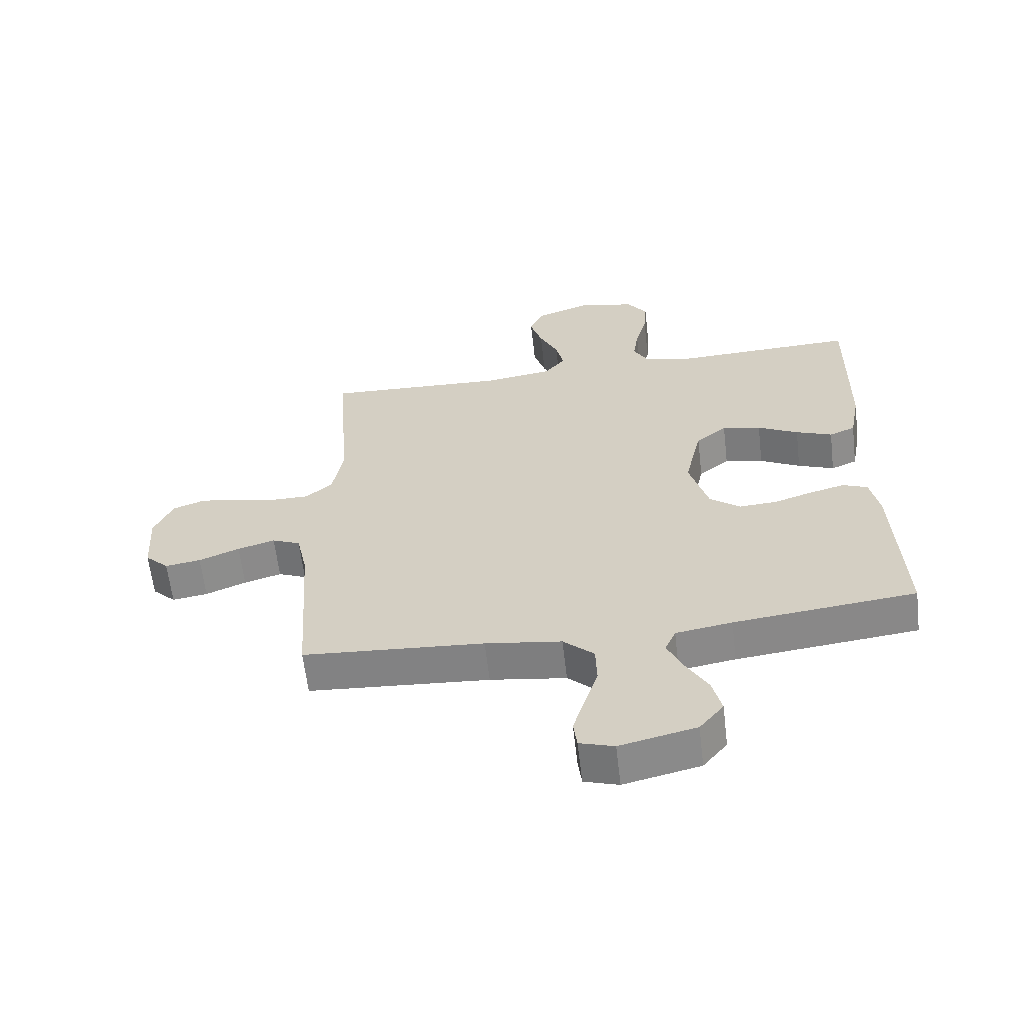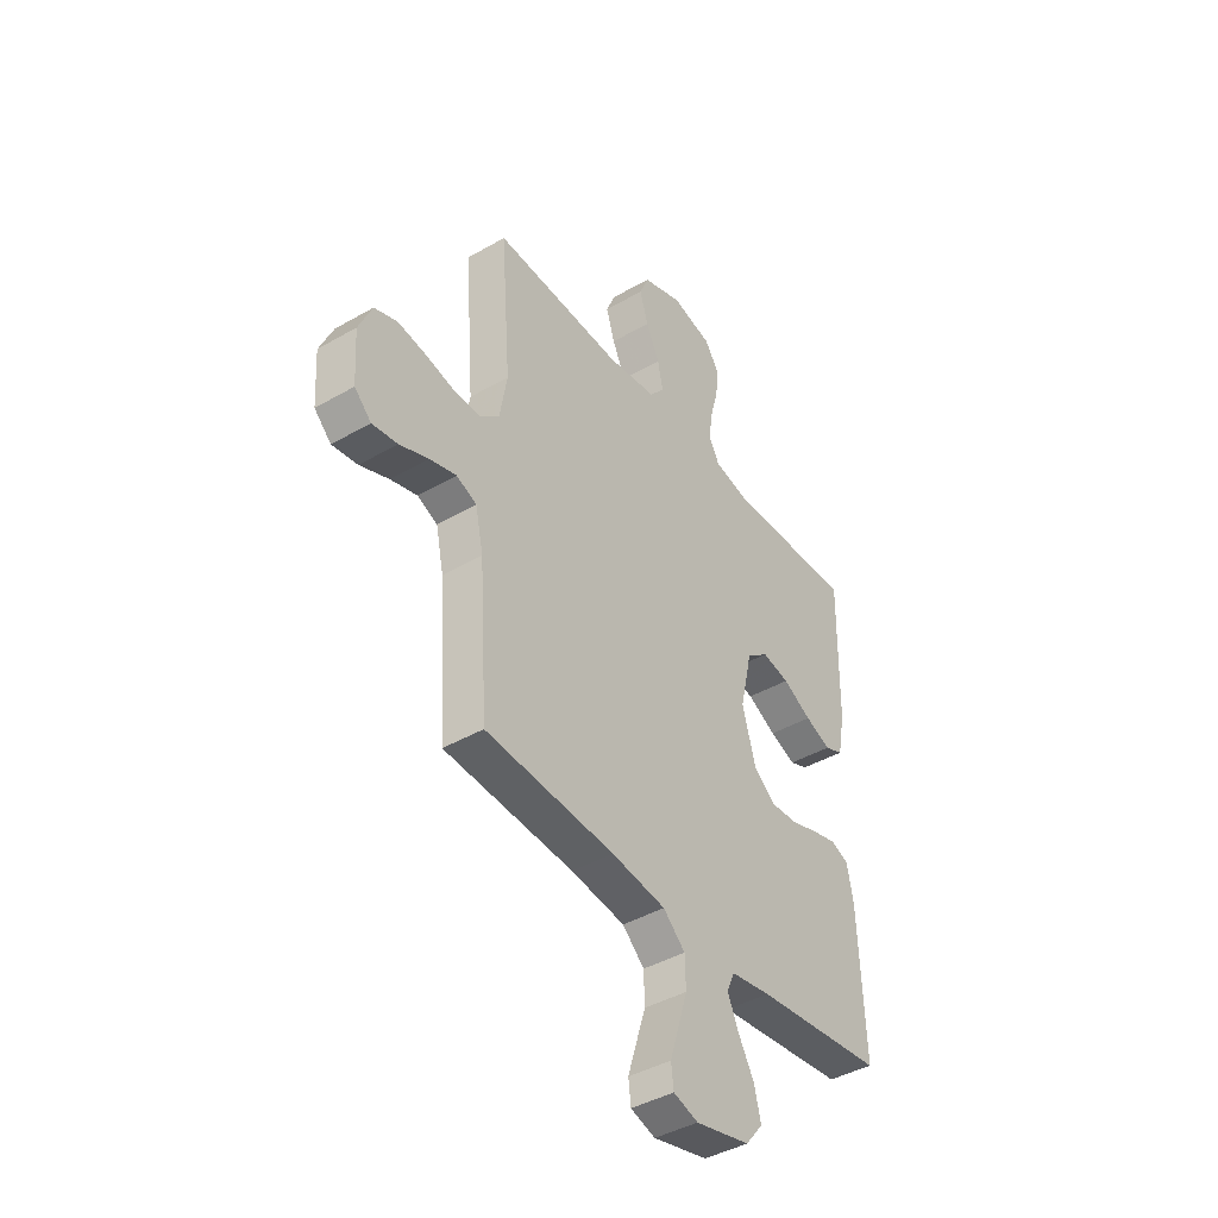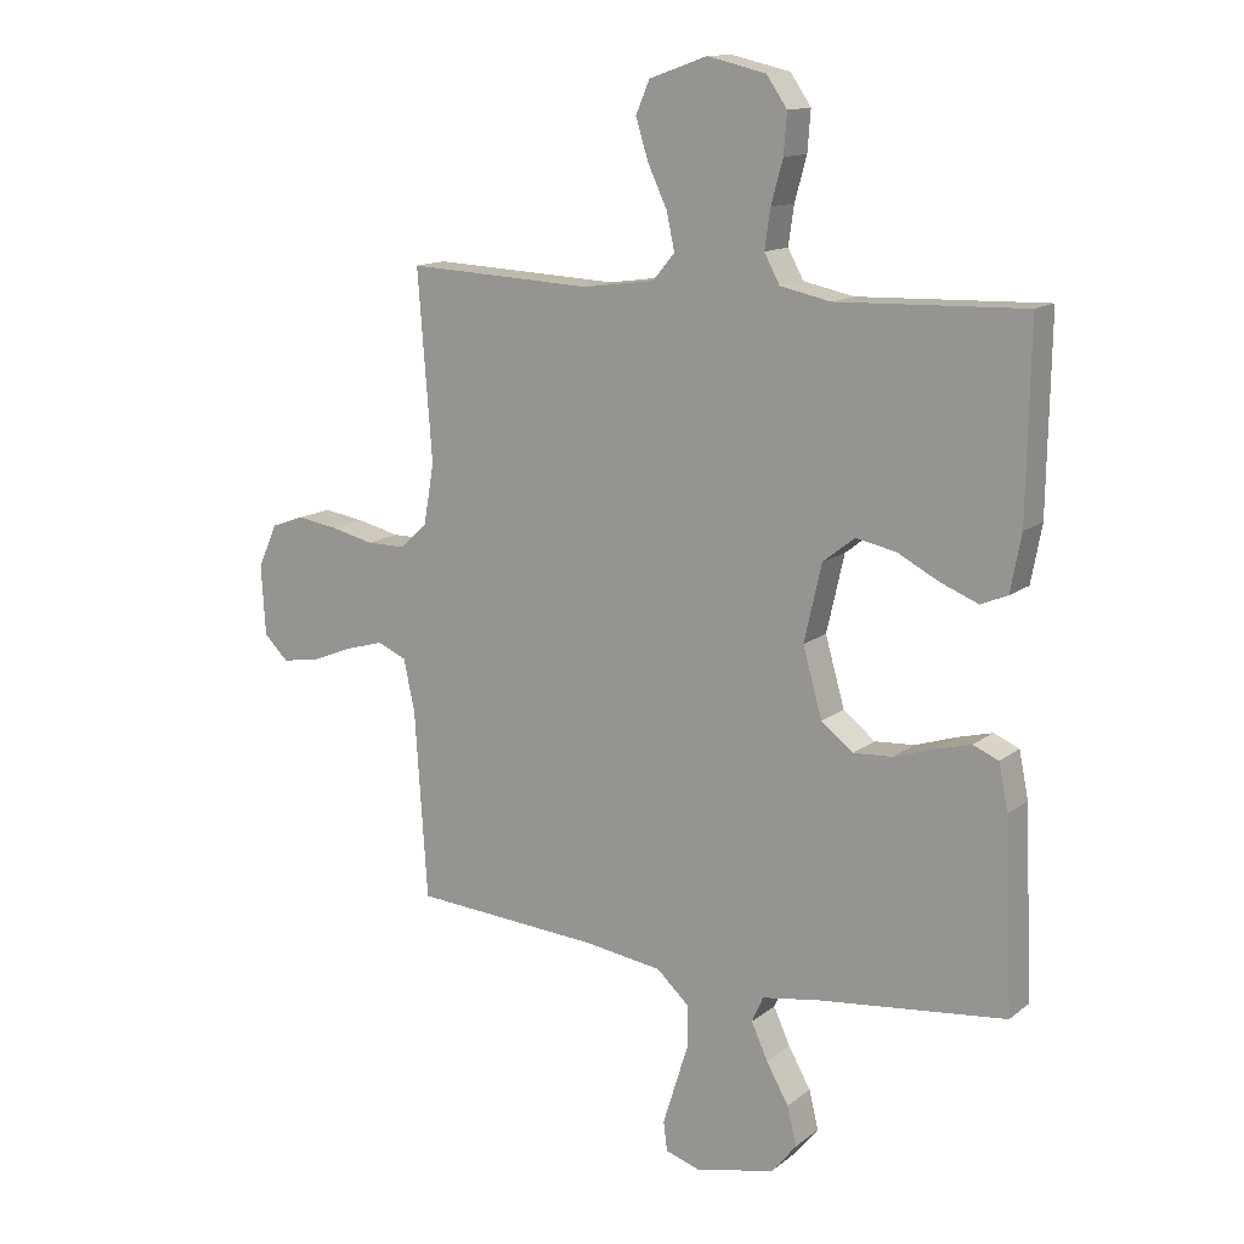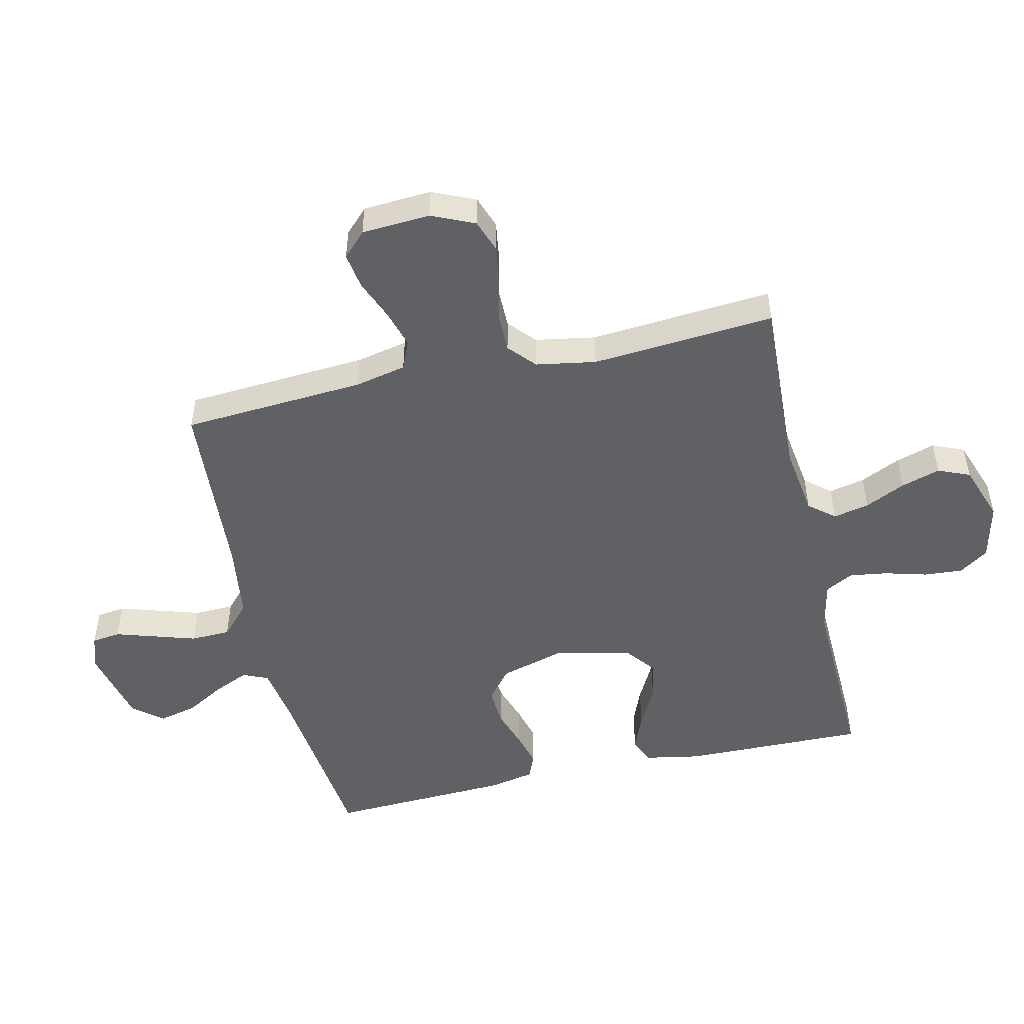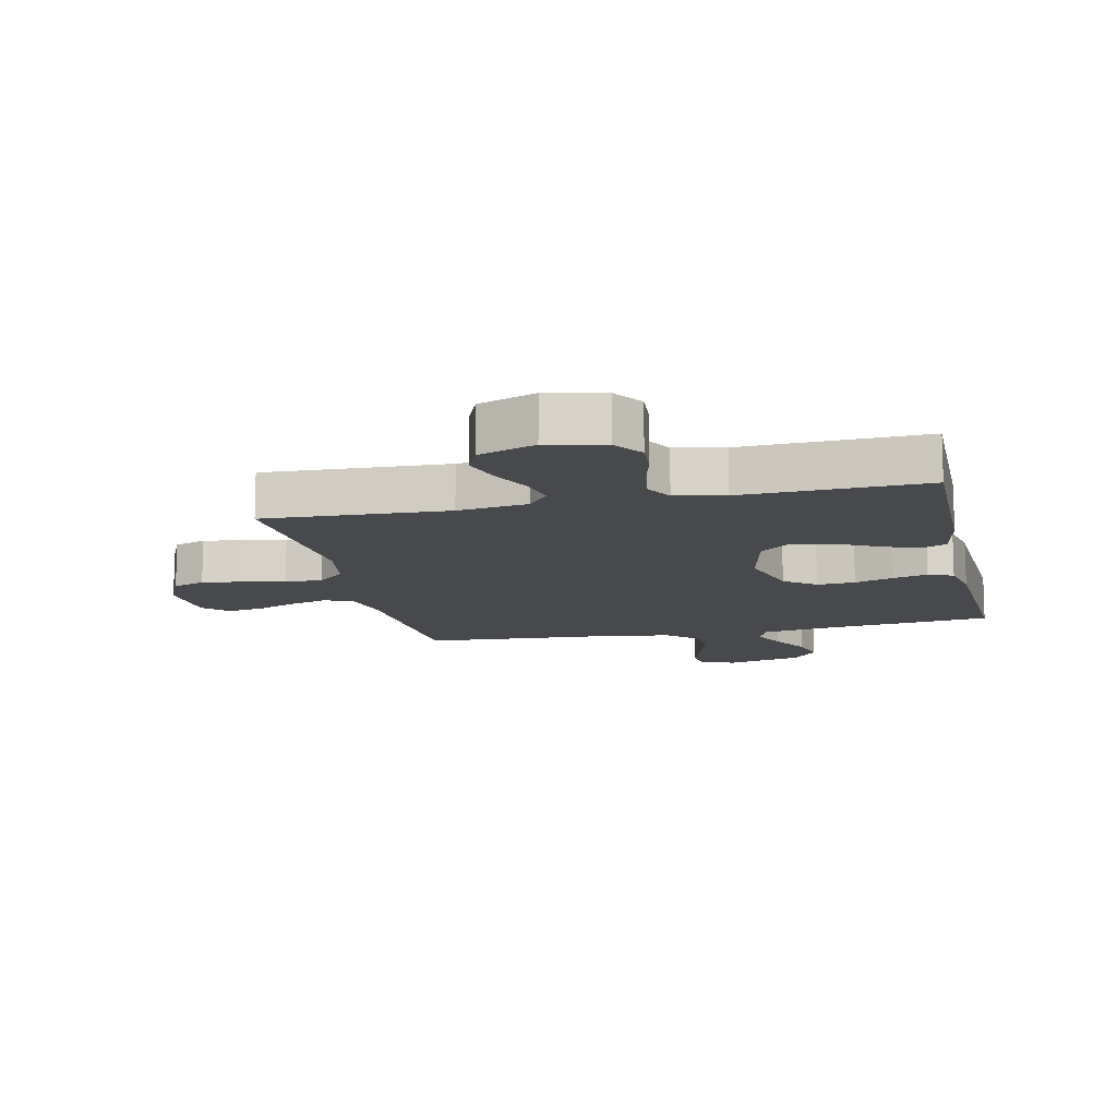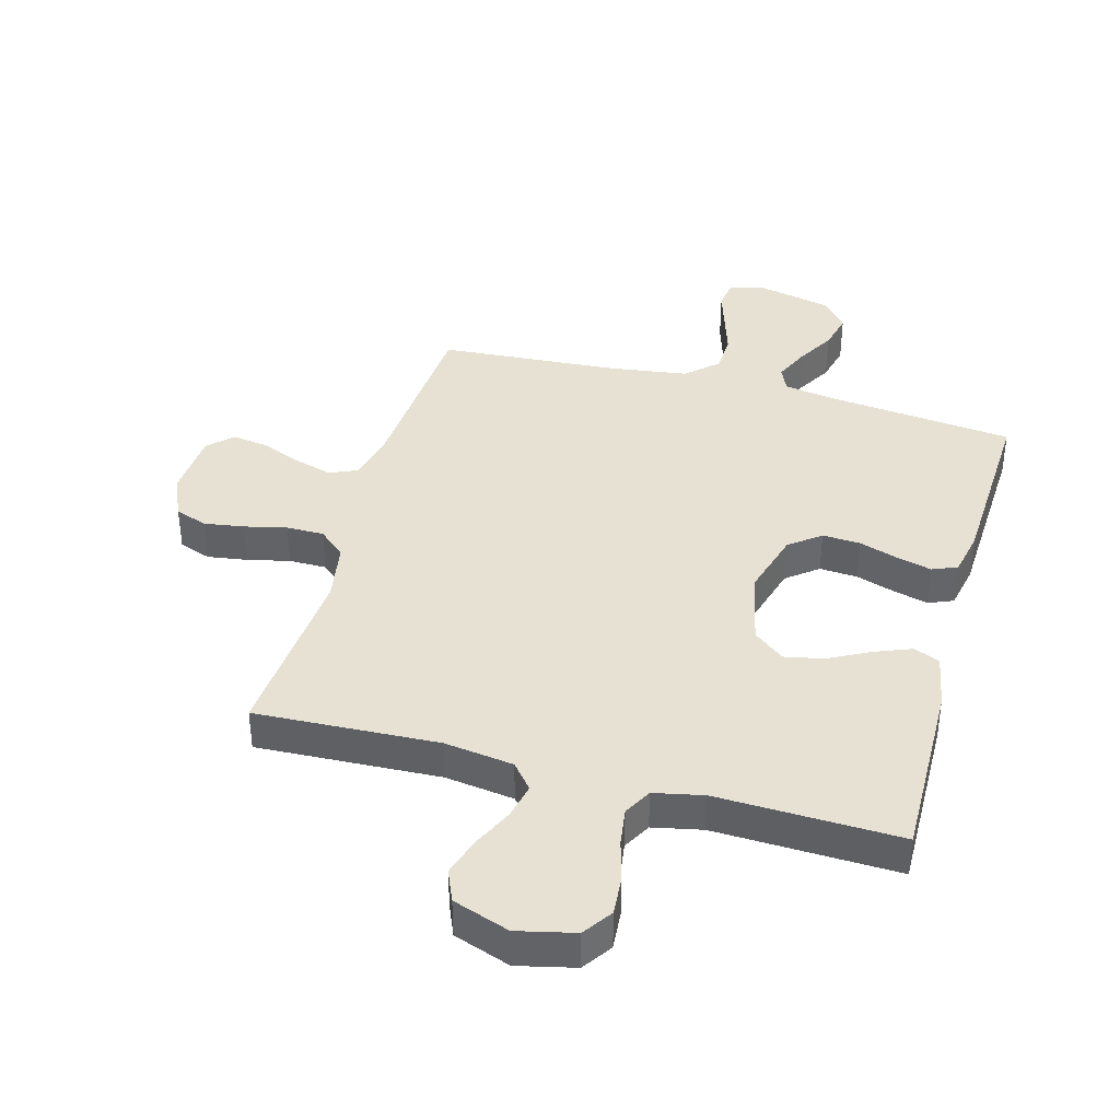
<metadata>
{"format":"obj","ext":"obj","renderer":"f3d","projection":"perspective","resolution":1024,"background":"white","views":[{"elev":-61.8,"azim":6.7,"up":"+Z"},{"elev":-42.0,"azim":-55.2,"up":"+Z"},{"elev":13.6,"azim":31.5,"up":"+Z"},{"elev":-49.8,"azim":-77.1,"up":"+Y"},{"elev":-12.4,"azim":12.6,"up":"+Y"},{"elev":38.9,"azim":15.4,"up":"+Y"}]}
</metadata>
<code>
v 0.5 0.07 0.5
v 0.495 0.07 0.2
v 0.478 0.07 0.109
v 0.435 0.07 0.091
v 0.375 0.07 0.115
v 0.308 0.07 0.15
v 0.244 0.07 0.163
v 0.193 0.07 0.123
v 0.165 0.07 0
v 0.196 0.07 -0.109
v 0.247 0.07 -0.149
v 0.31 0.07 -0.145
v 0.374 0.07 -0.124
v 0.431 0.07 -0.109
v 0.472 0.07 -0.126
v 0.487 0.07 -0.2
v 0.5 0.07 -0.5
v 0.2 0.07 -0.533
v 0.107 0.07 -0.548
v 0.089 0.07 -0.589
v 0.115 0.07 -0.647
v 0.151 0.07 -0.71
v 0.166 0.07 -0.772
v 0.126 0.07 -0.821
v 0 0.07 -0.85
v -0.057 0.07 -0.832
v -0.063 0.07 -0.785
v -0.043 0.07 -0.721
v -0.021 0.07 -0.651
v -0.023 0.07 -0.586
v -0.074 0.07 -0.539
v -0.2 0.07 -0.521
v -0.5 0.07 -0.5
v -0.52 0.07 -0.2
v -0.538 0.07 -0.116
v -0.585 0.07 -0.096
v -0.647 0.07 -0.114
v -0.714 0.07 -0.141
v -0.773 0.07 -0.15
v -0.812 0.07 -0.112
v -0.819 0.07 0
v -0.788 0.07 0.07
v -0.735 0.07 0.089
v -0.669 0.07 0.079
v -0.6 0.07 0.063
v -0.538 0.07 0.063
v -0.494 0.07 0.102
v -0.477 0.07 0.2
v -0.5 0.07 0.5
v -0.2 0.07 0.486
v -0.086 0.07 0.502
v -0.051 0.07 0.544
v -0.064 0.07 0.603
v -0.095 0.07 0.669
v -0.115 0.07 0.733
v -0.093 0.07 0.785
v 0 0.07 0.818
v 0.094 0.07 0.796
v 0.127 0.07 0.748
v 0.122 0.07 0.684
v 0.103 0.07 0.615
v 0.094 0.07 0.553
v 0.119 0.07 0.507
v 0.2 0.07 0.49
v 0.5 0 0.5
v 0.495 0 0.2
v 0.478 0 0.109
v 0.435 0 0.091
v 0.375 0 0.115
v 0.308 0 0.15
v 0.244 0 0.163
v 0.193 0 0.123
v 0.165 0 0
v 0.196 0 -0.109
v 0.247 0 -0.149
v 0.31 0 -0.145
v 0.374 0 -0.124
v 0.431 0 -0.109
v 0.472 0 -0.126
v 0.487 0 -0.2
v 0.5 0 -0.5
v 0.2 0 -0.533
v 0.107 0 -0.548
v 0.089 0 -0.589
v 0.115 0 -0.647
v 0.151 0 -0.71
v 0.166 0 -0.772
v 0.126 0 -0.821
v 0 0 -0.85
v -0.057 0 -0.832
v -0.063 0 -0.785
v -0.043 0 -0.721
v -0.021 0 -0.651
v -0.023 0 -0.586
v -0.074 0 -0.539
v -0.2 0 -0.521
v -0.5 0 -0.5
v -0.52 0 -0.2
v -0.538 0 -0.116
v -0.585 0 -0.096
v -0.647 0 -0.114
v -0.714 0 -0.141
v -0.773 0 -0.15
v -0.812 0 -0.112
v -0.819 0 0
v -0.788 0 0.07
v -0.735 0 0.089
v -0.669 0 0.079
v -0.6 0 0.063
v -0.538 0 0.063
v -0.494 0 0.102
v -0.477 0 0.2
v -0.5 0 0.5
v -0.2 0 0.486
v -0.086 0 0.502
v -0.051 0 0.544
v -0.064 0 0.603
v -0.095 0 0.669
v -0.115 0 0.733
v -0.093 0 0.785
v 0 0 0.818
v 0.094 0 0.796
v 0.127 0 0.748
v 0.122 0 0.684
v 0.103 0 0.615
v 0.094 0 0.553
v 0.119 0 0.507
v 0.2 0 0.49
f 58 59 60 61
f 58 61 62
f 57 58 62
f 56 57 62
f 53 54 55 56
f 52 53 56 62
f 51 52 62 63
f 48 49 50
f 47 48 50 51
f 42 43 44 45
f 40 41 42 45
f 40 45 46
f 37 38 39 40
f 36 37 40 46
f 35 36 46 47
f 32 33 34
f 31 32 34 35
f 26 27 28 29
f 24 25 26 29
f 24 29 30
f 21 22 23 24
f 20 21 24 30
f 19 20 30 31
f 15 16 17 18
f 12 13 14 15
f 12 15 18 19
f 3 4 5 6
f 1 2 3 6
f 64 1 6 7
f 63 64 7 8
f 51 63 8 9
f 47 51 9 10
f 35 47 10 11
f 31 35 11
f 11 12 19 31
f 125 124 123 122
f 126 125 122
f 126 122 121
f 126 121 120
f 120 119 118 117
f 126 120 117 116
f 127 126 116 115
f 114 113 112
f 115 114 112 111
f 109 108 107 106
f 109 106 105 104
f 110 109 104
f 104 103 102 101
f 110 104 101 100
f 111 110 100 99
f 98 97 96
f 99 98 96 95
f 93 92 91 90
f 93 90 89 88
f 94 93 88
f 88 87 86 85
f 94 88 85 84
f 95 94 84 83
f 82 81 80 79
f 79 78 77 76
f 83 82 79 76
f 70 69 68 67
f 70 67 66 65
f 71 70 65 128
f 72 71 128 127
f 73 72 127 115
f 74 73 115 111
f 75 74 111 99
f 75 99 95
f 95 83 76 75
f 1 65 66 2
f 2 66 67 3
f 3 67 68 4
f 4 68 69 5
f 5 69 70 6
f 6 70 71 7
f 7 71 72 8
f 8 72 73 9
f 9 73 74 10
f 10 74 75 11
f 11 75 76 12
f 12 76 77 13
f 13 77 78 14
f 14 78 79 15
f 15 79 80 16
f 16 80 81 17
f 17 81 82 18
f 18 82 83 19
f 19 83 84 20
f 20 84 85 21
f 21 85 86 22
f 22 86 87 23
f 23 87 88 24
f 24 88 89 25
f 25 89 90 26
f 26 90 91 27
f 27 91 92 28
f 28 92 93 29
f 29 93 94 30
f 30 94 95 31
f 31 95 96 32
f 32 96 97 33
f 33 97 98 34
f 34 98 99 35
f 35 99 100 36
f 36 100 101 37
f 37 101 102 38
f 38 102 103 39
f 39 103 104 40
f 40 104 105 41
f 41 105 106 42
f 42 106 107 43
f 43 107 108 44
f 44 108 109 45
f 45 109 110 46
f 46 110 111 47
f 47 111 112 48
f 48 112 113 49
f 49 113 114 50
f 50 114 115 51
f 51 115 116 52
f 52 116 117 53
f 53 117 118 54
f 54 118 119 55
f 55 119 120 56
f 56 120 121 57
f 57 121 122 58
f 58 122 123 59
f 59 123 124 60
f 60 124 125 61
f 61 125 126 62
f 62 126 127 63
f 63 127 128 64
f 64 128 65 1

</code>
